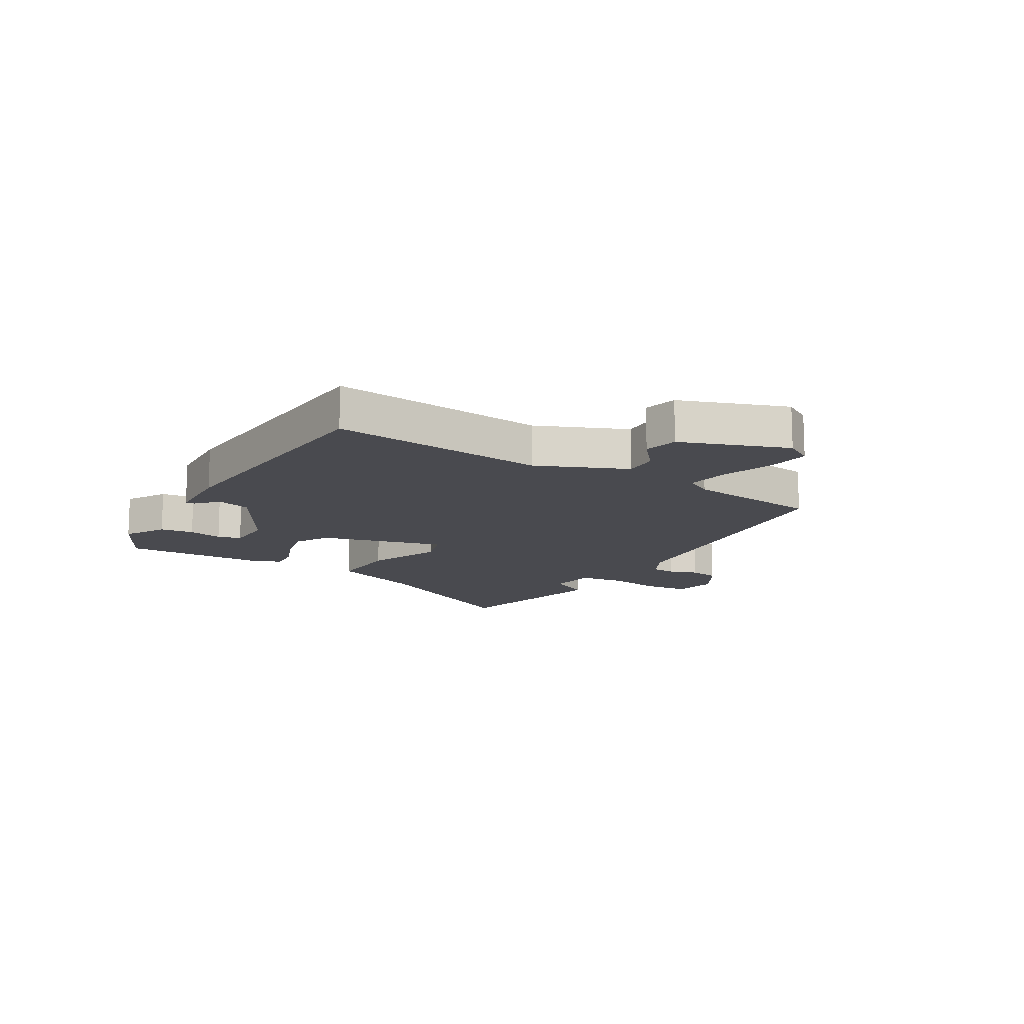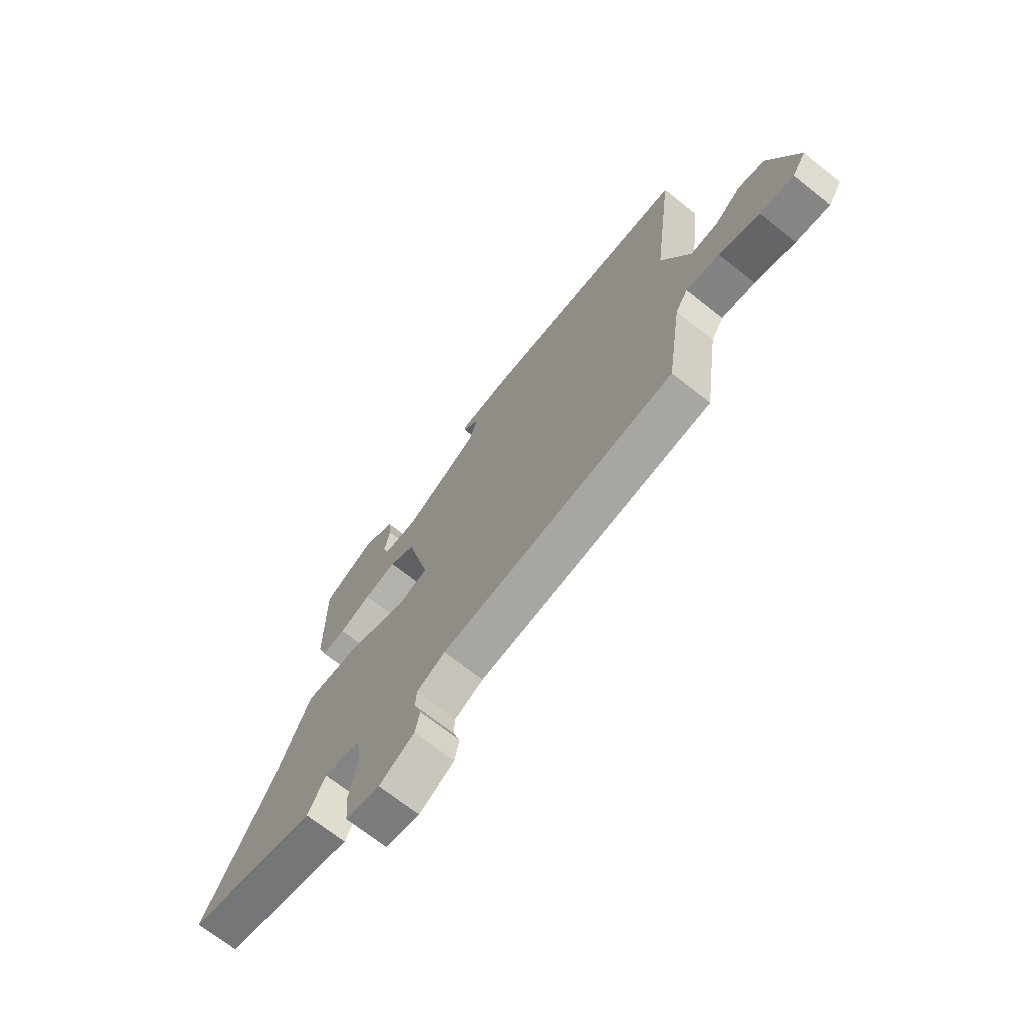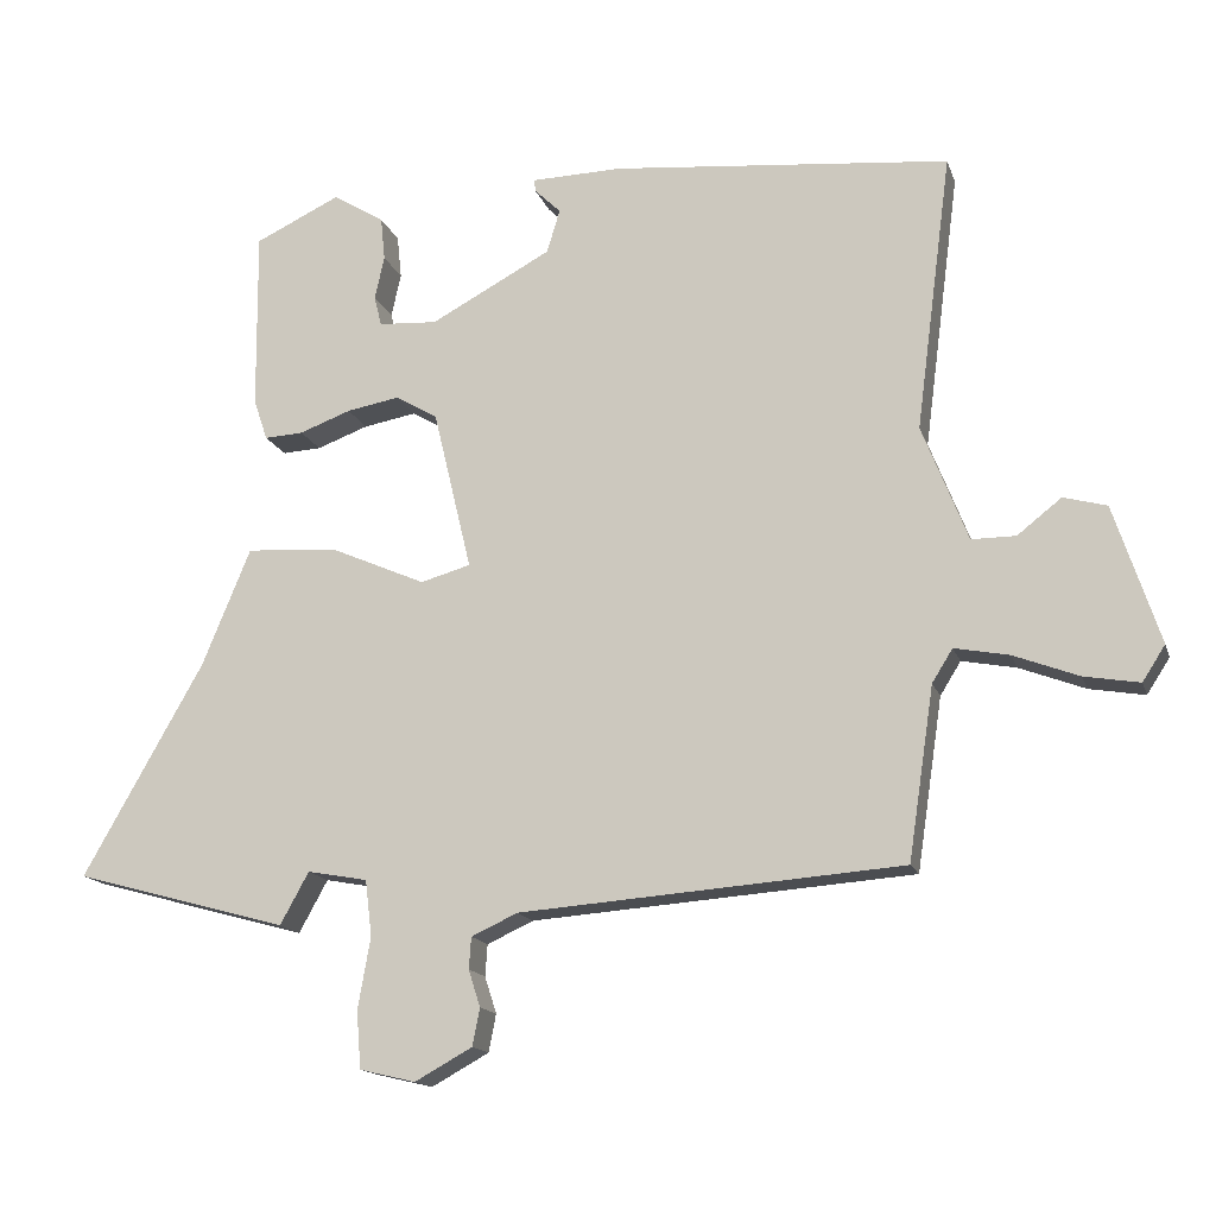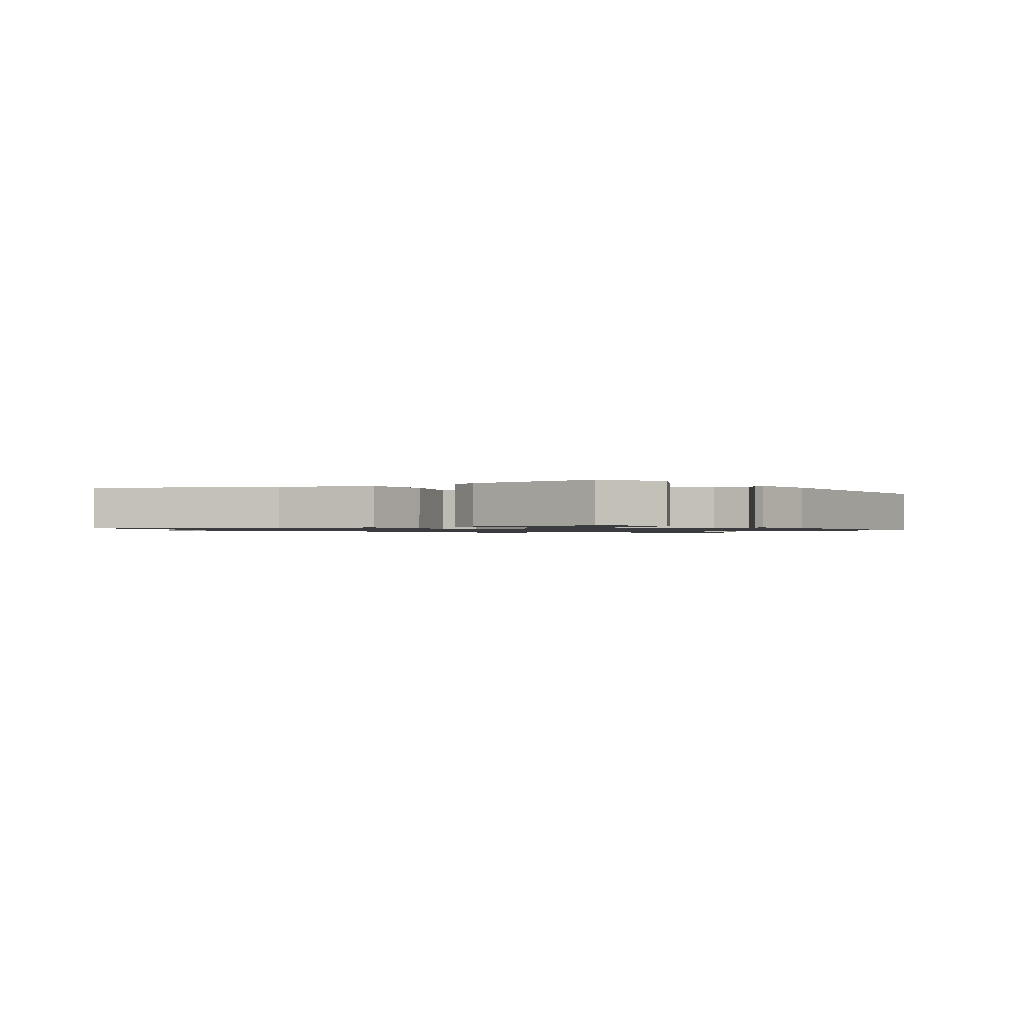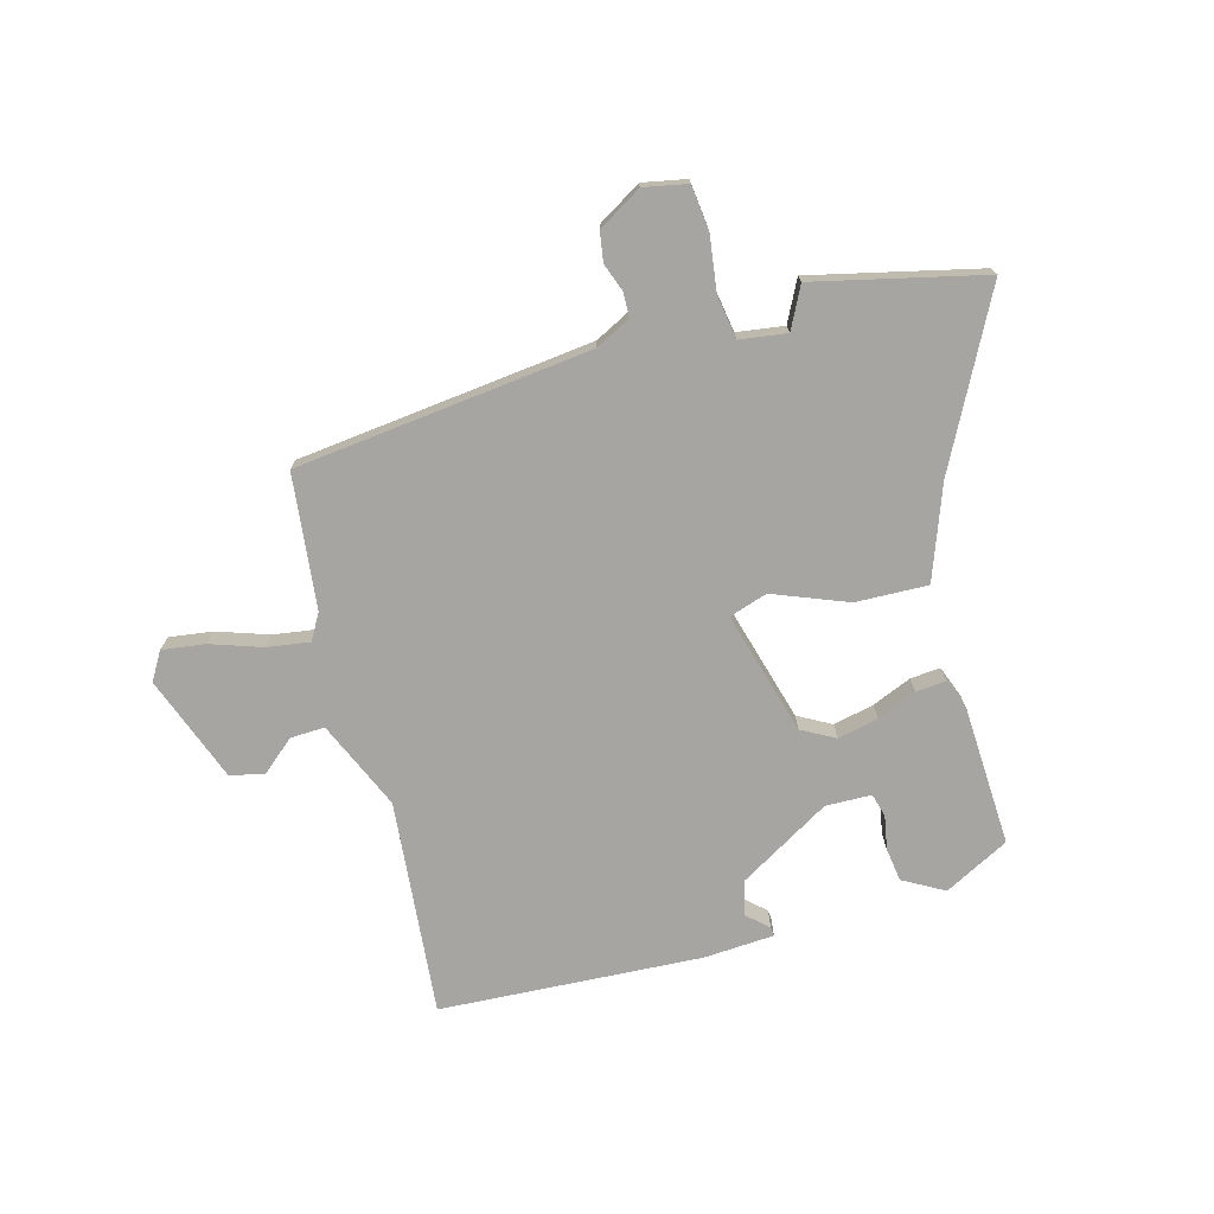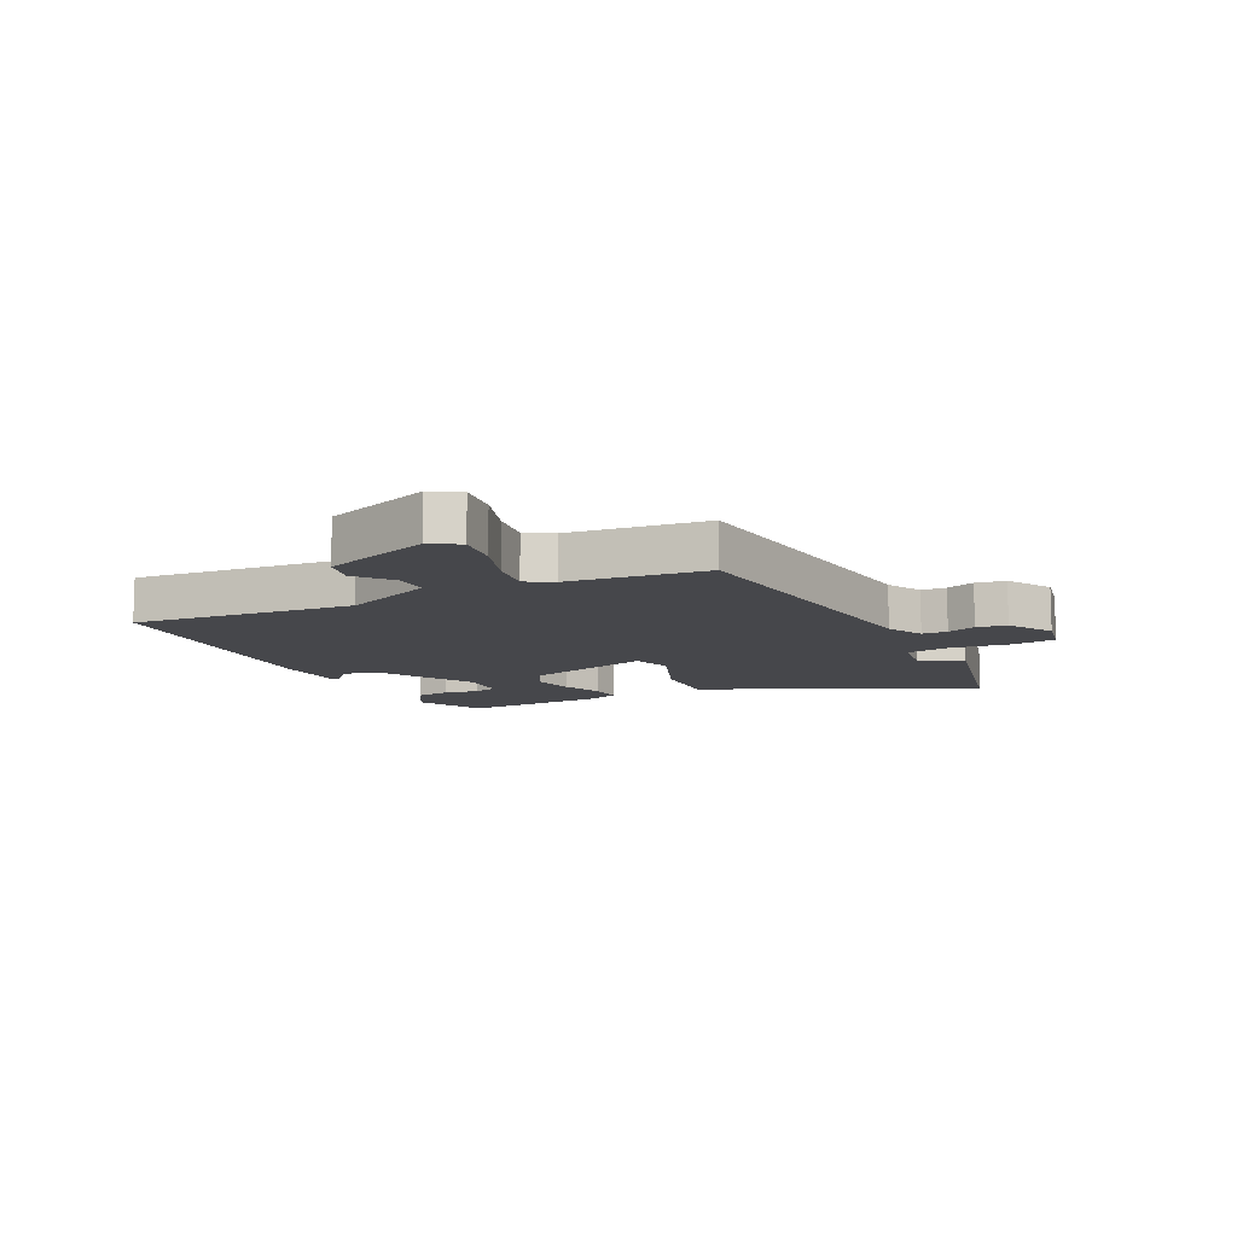
<metadata>
{"format":"obj","ext":"obj","renderer":"f3d","projection":"perspective","resolution":1024,"background":"white","views":[{"elev":-13.5,"azim":60.8,"up":"+Y"},{"elev":-70.4,"azim":51.7,"up":"+Z"},{"elev":-15.3,"azim":15.4,"up":"+Z"},{"elev":-1.1,"azim":-51.1,"up":"+Y"},{"elev":-73.7,"azim":-162.5,"up":"+Y"},{"elev":-10.8,"azim":118.4,"up":"+Y"}]}
</metadata>
<code>
v 0.543 0.07 0.468
v 0.494 0.07 0.092
v 0.556 0.07 -0.066
v 0.616 0.07 -0.066
v 0.676 0.07 -0.019
v 0.735 0.07 -0.035
v 0.797 0.07 -0.223
v 0.766 0.07 -0.271
v 0.691 0.07 -0.258
v 0.602 0.07 -0.224
v 0.528 0.07 -0.21
v 0.5 0.07 -0.255
v 0.465 0.07 -0.489
v -0.055 0.07 -0.528
v -0.118 0.07 -0.557
v -0.121 0.07 -0.6
v -0.105 0.07 -0.65
v -0.115 0.07 -0.701
v -0.193 0.07 -0.744
v -0.269 0.07 -0.726
v -0.275 0.07 -0.648
v -0.258 0.07 -0.551
v -0.267 0.07 -0.475
v -0.349 0.07 -0.46
v -0.388 0.07 -0.531
v -0.68 0.07 -0.451
v -0.516 0.07 -0.162
v -0.45 0.07 -0.002
v -0.324 0.07 -0.011
v -0.196 0.07 -0.067
v -0.128 0.07 -0.048
v -0.18 0.07 0.17
v -0.237 0.07 0.204
v -0.309 0.07 0.191
v -0.379 0.07 0.165
v -0.432 0.07 0.162
v -0.451 0.07 0.218
v -0.453 0.07 0.463
v -0.337 0.07 0.518
v -0.267 0.07 0.475
v -0.261 0.07 0.416
v -0.274 0.07 0.357
v -0.264 0.07 0.316
v -0.184 0.07 0.311
v -0.02 0.07 0.399
v -0.002 0.07 0.458
v -0.038 0.07 0.493
v -0.039 0.07 0.509
v 0.084 0.07 0.512
v 0.543 0 0.468
v 0.494 0 0.092
v 0.556 0 -0.066
v 0.616 0 -0.066
v 0.676 0 -0.019
v 0.735 0 -0.035
v 0.797 0 -0.223
v 0.766 0 -0.271
v 0.691 0 -0.258
v 0.602 0 -0.224
v 0.528 0 -0.21
v 0.5 0 -0.255
v 0.465 0 -0.489
v -0.055 0 -0.528
v -0.118 0 -0.557
v -0.121 0 -0.6
v -0.105 0 -0.65
v -0.115 0 -0.701
v -0.193 0 -0.744
v -0.269 0 -0.726
v -0.275 0 -0.648
v -0.258 0 -0.551
v -0.267 0 -0.475
v -0.349 0 -0.46
v -0.388 0 -0.531
v -0.68 0 -0.451
v -0.516 0 -0.162
v -0.45 0 -0.002
v -0.324 0 -0.011
v -0.196 0 -0.067
v -0.128 0 -0.048
v -0.18 0 0.17
v -0.237 0 0.204
v -0.309 0 0.191
v -0.379 0 0.165
v -0.432 0 0.162
v -0.451 0 0.218
v -0.453 0 0.463
v -0.337 0 0.518
v -0.267 0 0.475
v -0.261 0 0.416
v -0.274 0 0.357
v -0.264 0 0.316
v -0.184 0 0.311
v -0.02 0 0.399
v -0.002 0 0.458
v -0.038 0 0.493
v -0.039 0 0.509
v 0.084 0 0.512
f 49 1 2
f 48 49 2
f 47 48 2
f 46 47 2
f 45 46 2 3
f 44 45 3
f 43 44 3
f 40 41 42
f 39 40 42
f 38 39 42
f 37 38 42
f 36 37 42
f 35 36 42
f 34 35 42 43
f 33 34 43
f 32 33 43 3
f 27 28 29 30
f 27 30 31
f 26 27 31
f 25 26 31
f 24 25 31
f 23 24 31
f 22 23 31
f 20 21 22
f 19 20 22
f 18 19 22
f 17 18 22
f 16 17 22
f 15 16 22 31
f 14 15 31
f 12 13 14 31
f 31 32 3
f 12 31 3
f 11 12 3
f 8 9 10
f 7 8 10
f 6 7 10
f 5 6 10
f 4 5 10
f 3 4 10 11
f 51 50 98
f 51 98 97
f 51 97 96
f 51 96 95
f 52 51 95 94
f 52 94 93
f 52 93 92
f 91 90 89
f 91 89 88
f 91 88 87
f 91 87 86
f 91 86 85
f 91 85 84
f 92 91 84 83
f 92 83 82
f 52 92 82 81
f 79 78 77 76
f 80 79 76
f 80 76 75
f 80 75 74
f 80 74 73
f 80 73 72
f 80 72 71
f 71 70 69
f 71 69 68
f 71 68 67
f 71 67 66
f 71 66 65
f 80 71 65 64
f 80 64 63
f 80 63 62 61
f 52 81 80
f 52 80 61
f 52 61 60
f 59 58 57
f 59 57 56
f 59 56 55
f 59 55 54
f 59 54 53
f 60 59 53 52
f 1 50 51 2
f 2 51 52 3
f 3 52 53 4
f 4 53 54 5
f 5 54 55 6
f 6 55 56 7
f 7 56 57 8
f 8 57 58 9
f 9 58 59 10
f 10 59 60 11
f 11 60 61 12
f 12 61 62 13
f 13 62 63 14
f 14 63 64 15
f 15 64 65 16
f 16 65 66 17
f 17 66 67 18
f 18 67 68 19
f 19 68 69 20
f 20 69 70 21
f 21 70 71 22
f 22 71 72 23
f 23 72 73 24
f 24 73 74 25
f 25 74 75 26
f 26 75 76 27
f 27 76 77 28
f 28 77 78 29
f 29 78 79 30
f 30 79 80 31
f 31 80 81 32
f 32 81 82 33
f 33 82 83 34
f 34 83 84 35
f 35 84 85 36
f 36 85 86 37
f 37 86 87 38
f 38 87 88 39
f 39 88 89 40
f 40 89 90 41
f 41 90 91 42
f 42 91 92 43
f 43 92 93 44
f 44 93 94 45
f 45 94 95 46
f 46 95 96 47
f 47 96 97 48
f 48 97 98 49
f 49 98 50 1

</code>
